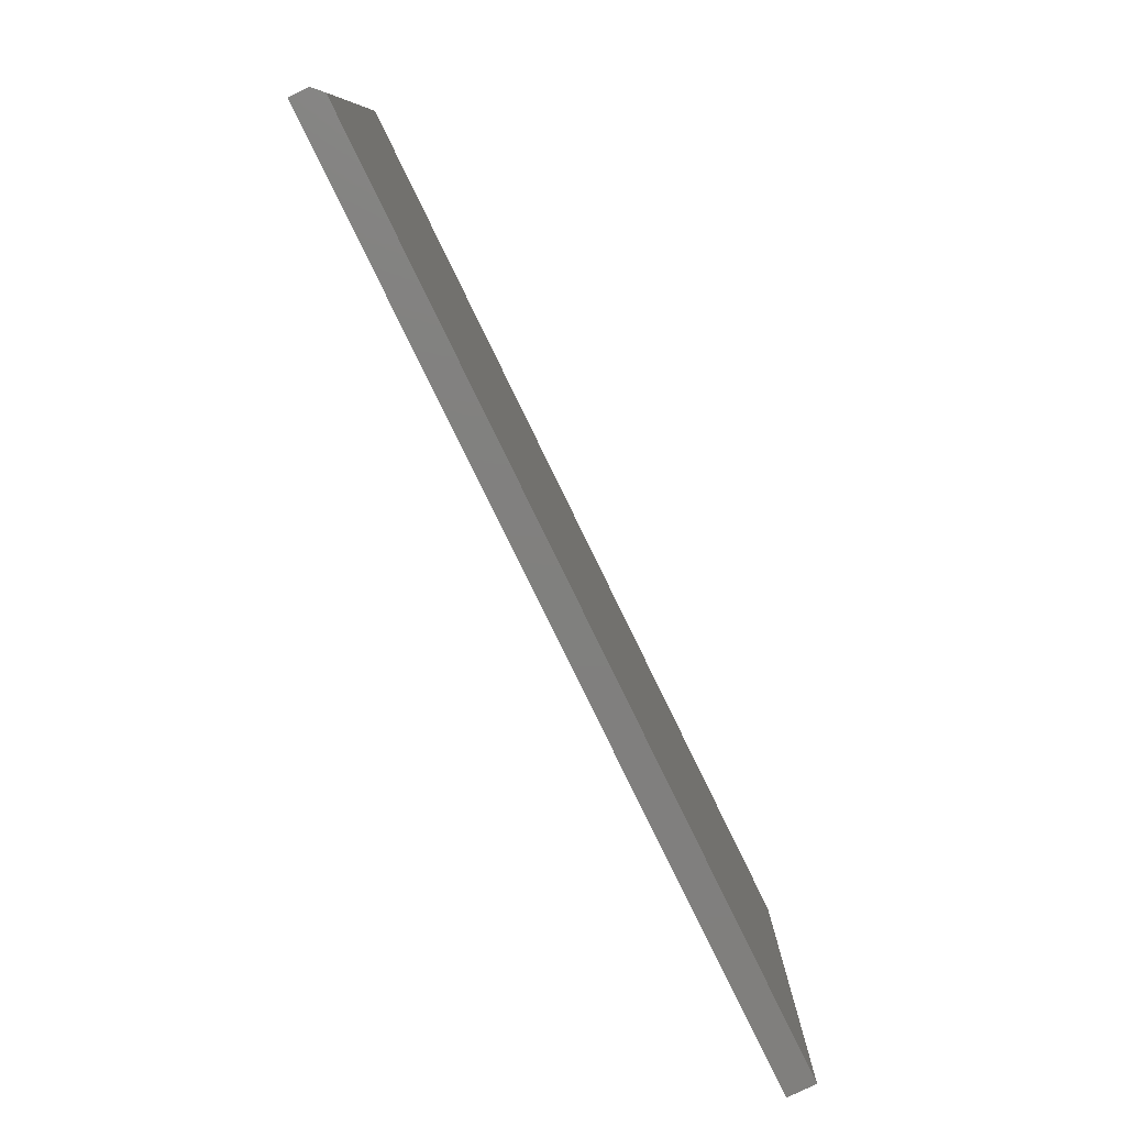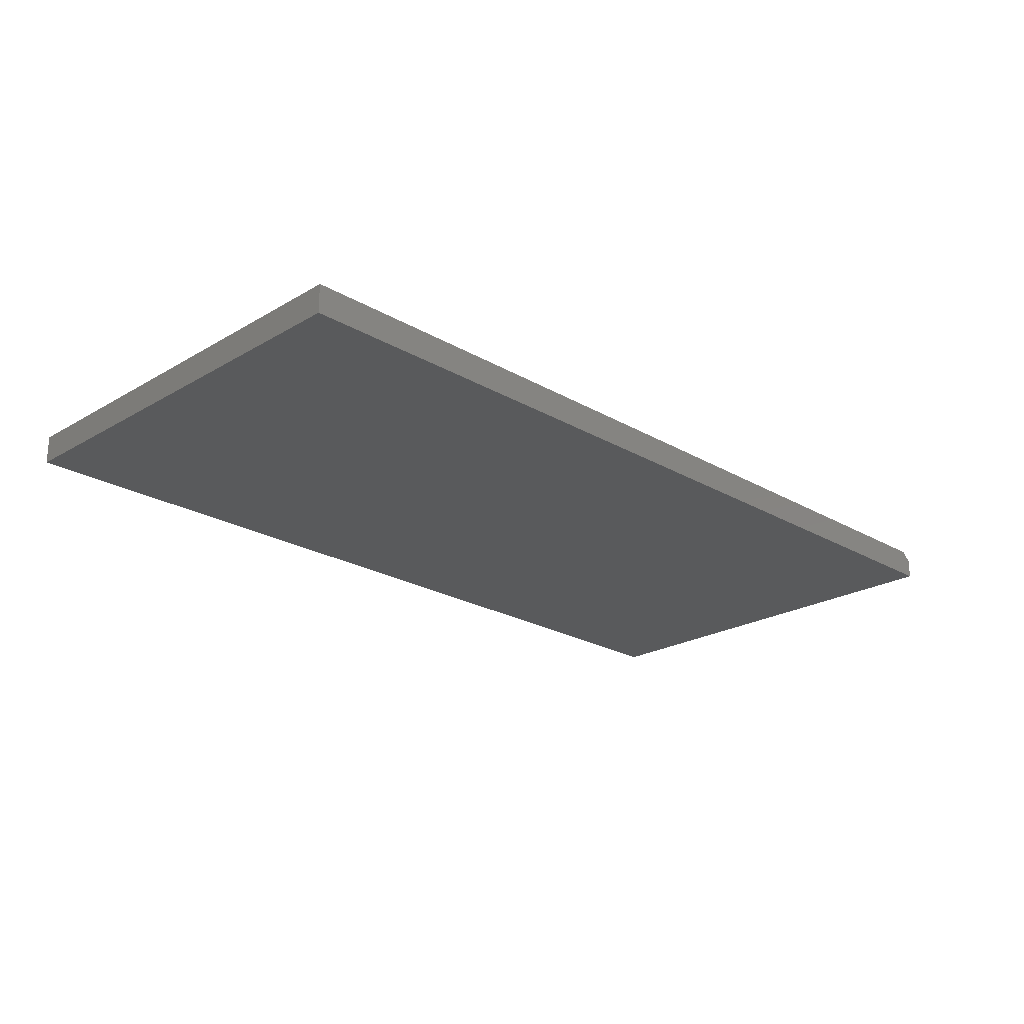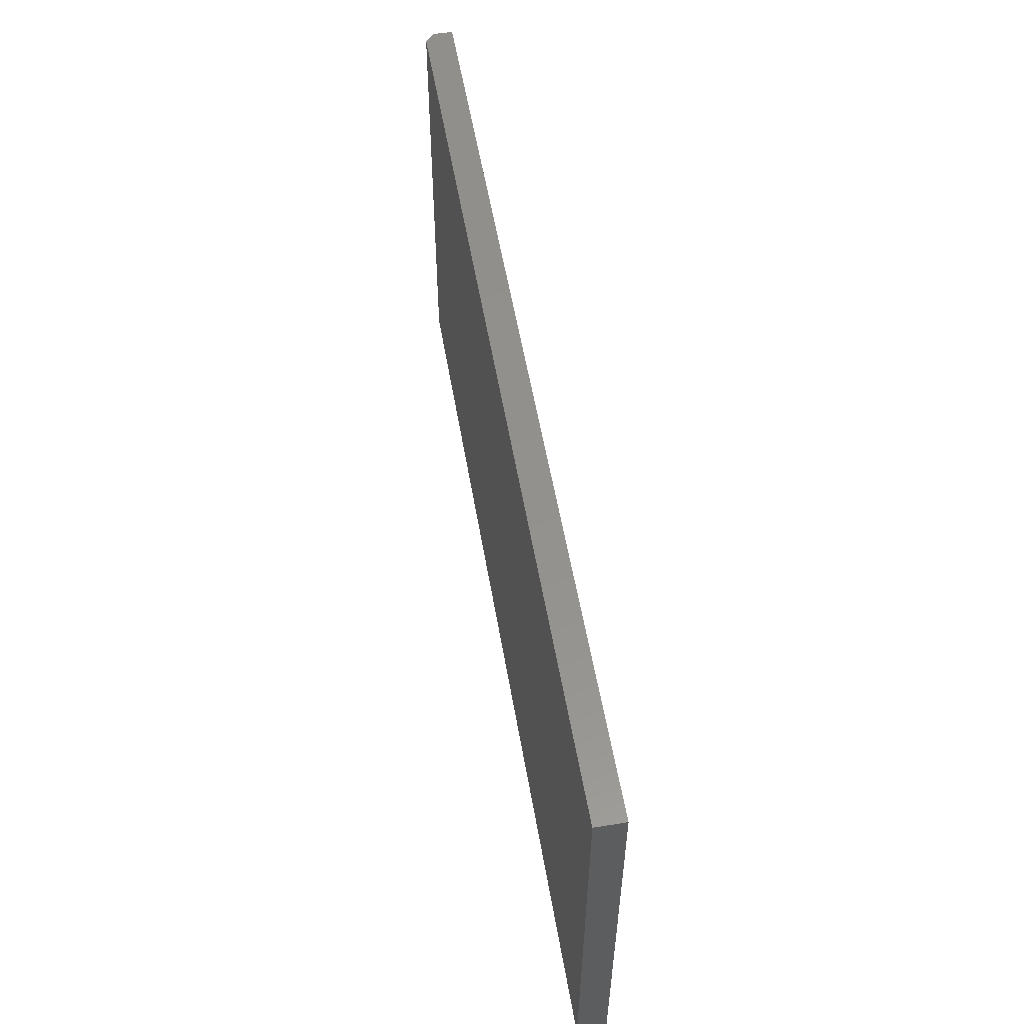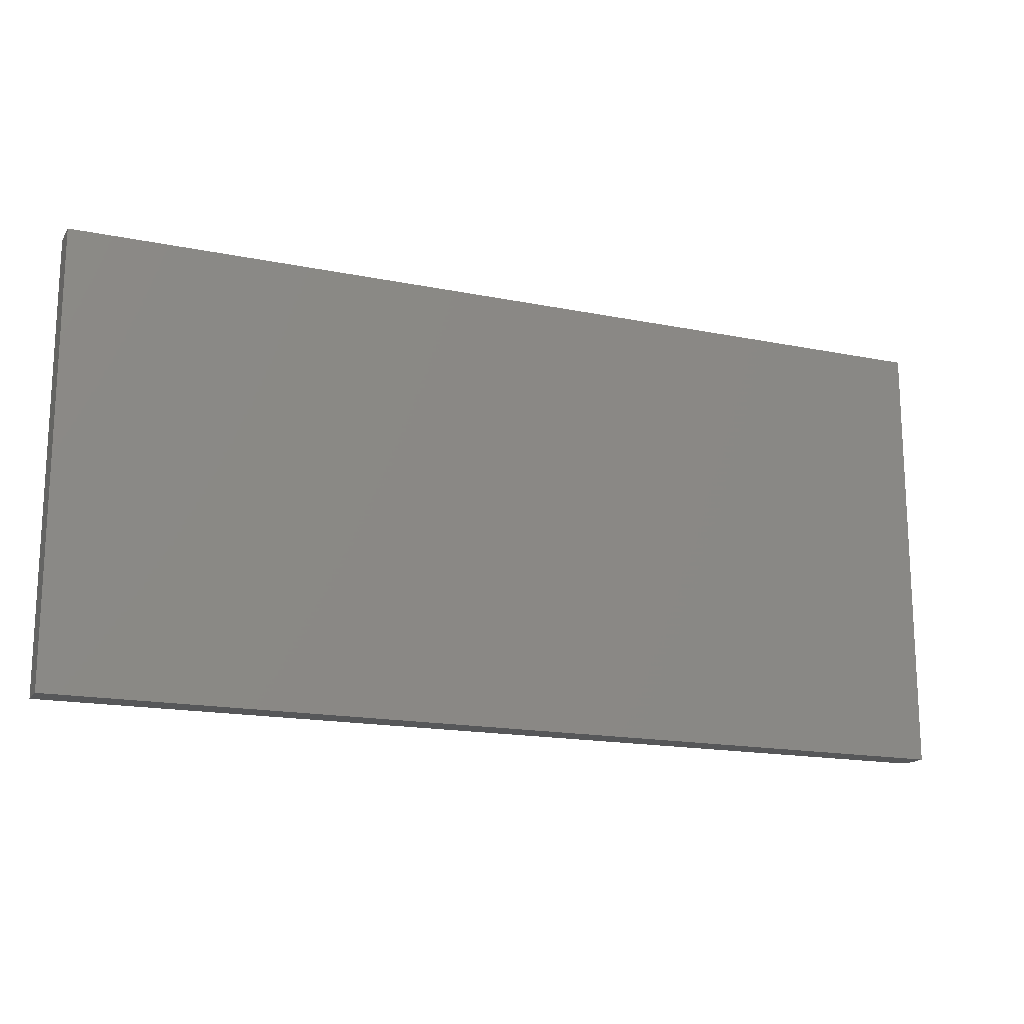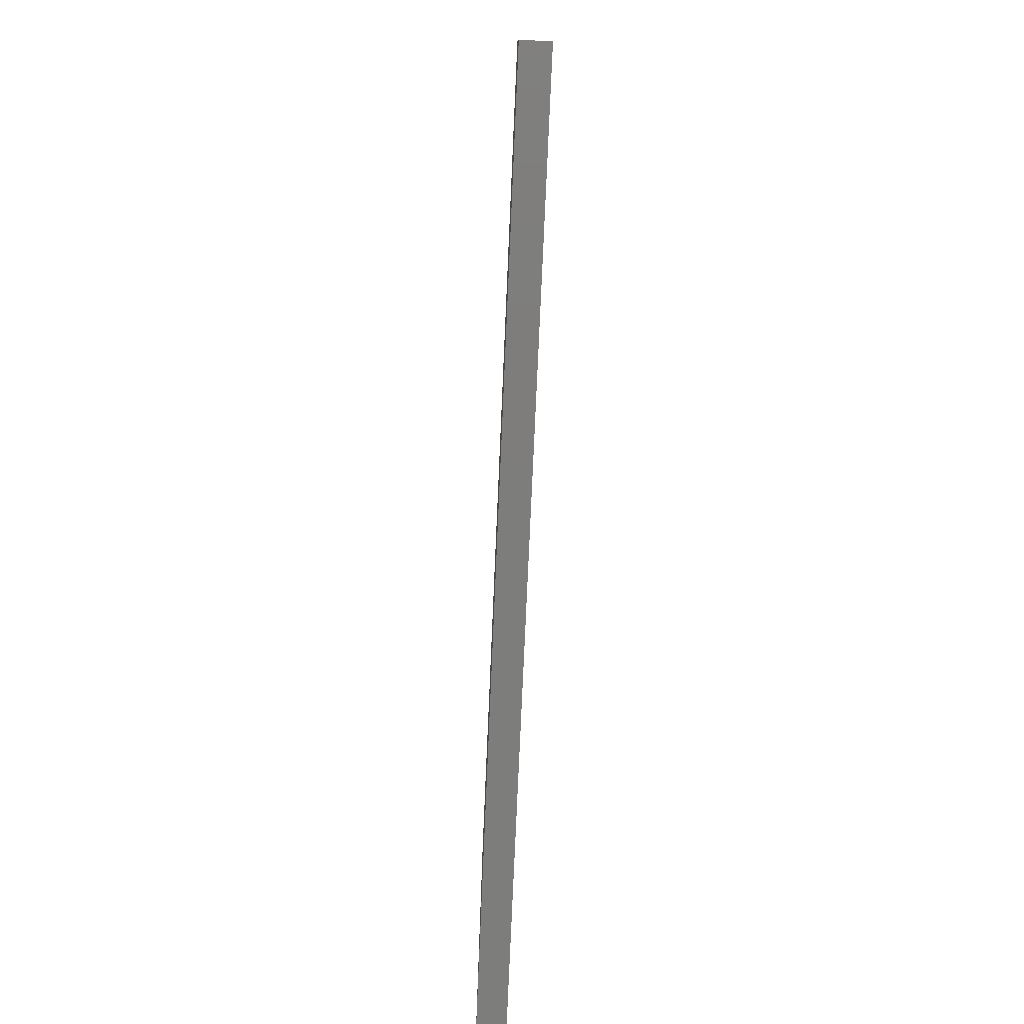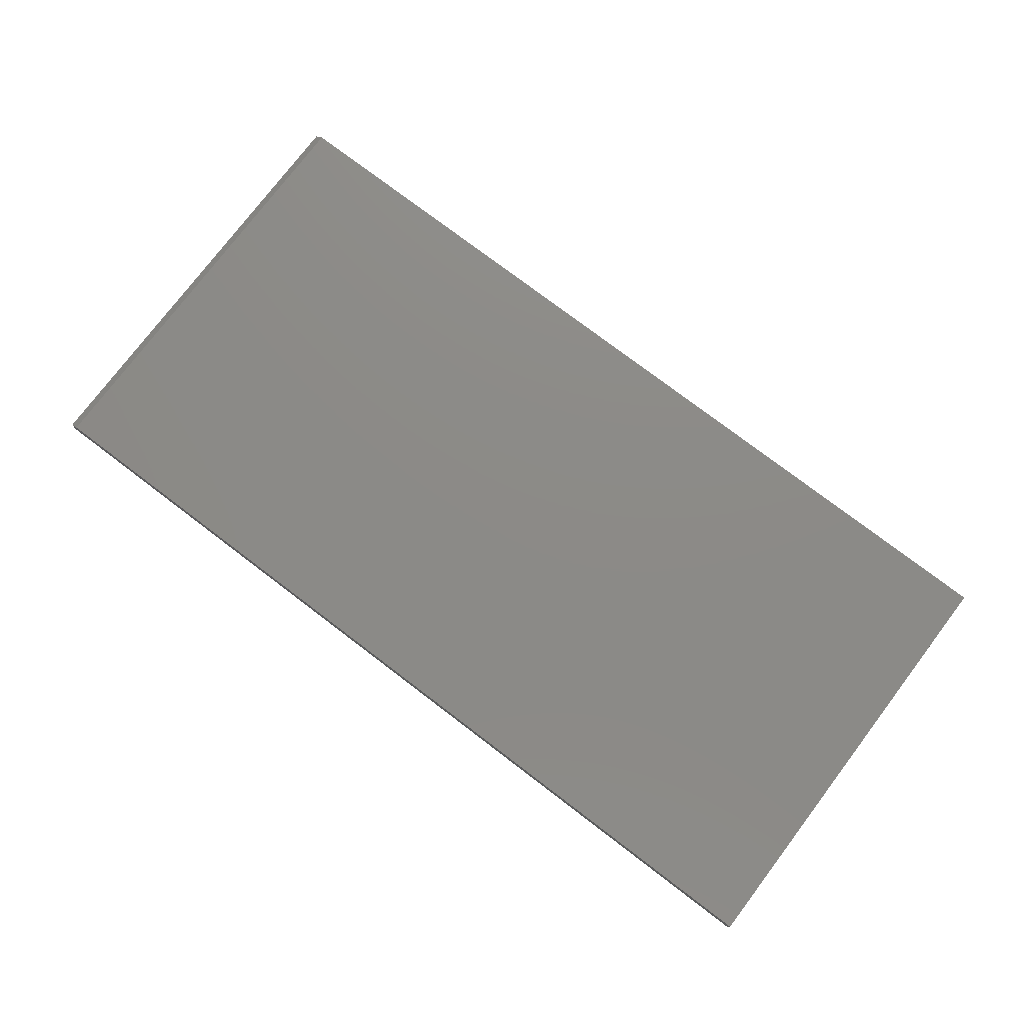
<metadata>
{"format":"stl","ext":"stl","renderer":"f3d","projection":"perspective","resolution":1024,"background":"white","views":[{"elev":-80.0,"azim":116.0,"up":"+Z"},{"elev":-22.8,"azim":-44.9,"up":"+Y"},{"elev":55.0,"azim":-99.6,"up":"+Z"},{"elev":-16.7,"azim":-22.5,"up":"+Z"},{"elev":-76.7,"azim":-92.5,"up":"+Z"},{"elev":77.0,"azim":-142.8,"up":"+Y"}]}
</metadata>
<code>
# stl→obj: 10 verts, 16 faces
v -0.75 0 -0.3672
v -0.75 4.032e-17 0.3591
v 0.7344 1.648e-16 -0.3672
v 0.7344 2.051e-16 0.3591
v -0.75 -0.04688 0.3591
v 0.75 -0.04688 0.3591
v 0.75 -0.01562 0.3591
v 0.75 -0.04688 -0.3672
v 0.75 -0.01562 -0.3672
v -0.75 -0.04688 -0.3672
f 1 2 3
f 3 2 4
f 2 5 4
f 4 5 6
f 4 6 7
f 8 9 6
f 6 9 7
f 10 1 8
f 8 1 3
f 8 3 9
f 9 3 7
f 7 3 4
f 10 8 5
f 5 8 6
f 5 2 10
f 10 2 1

</code>
